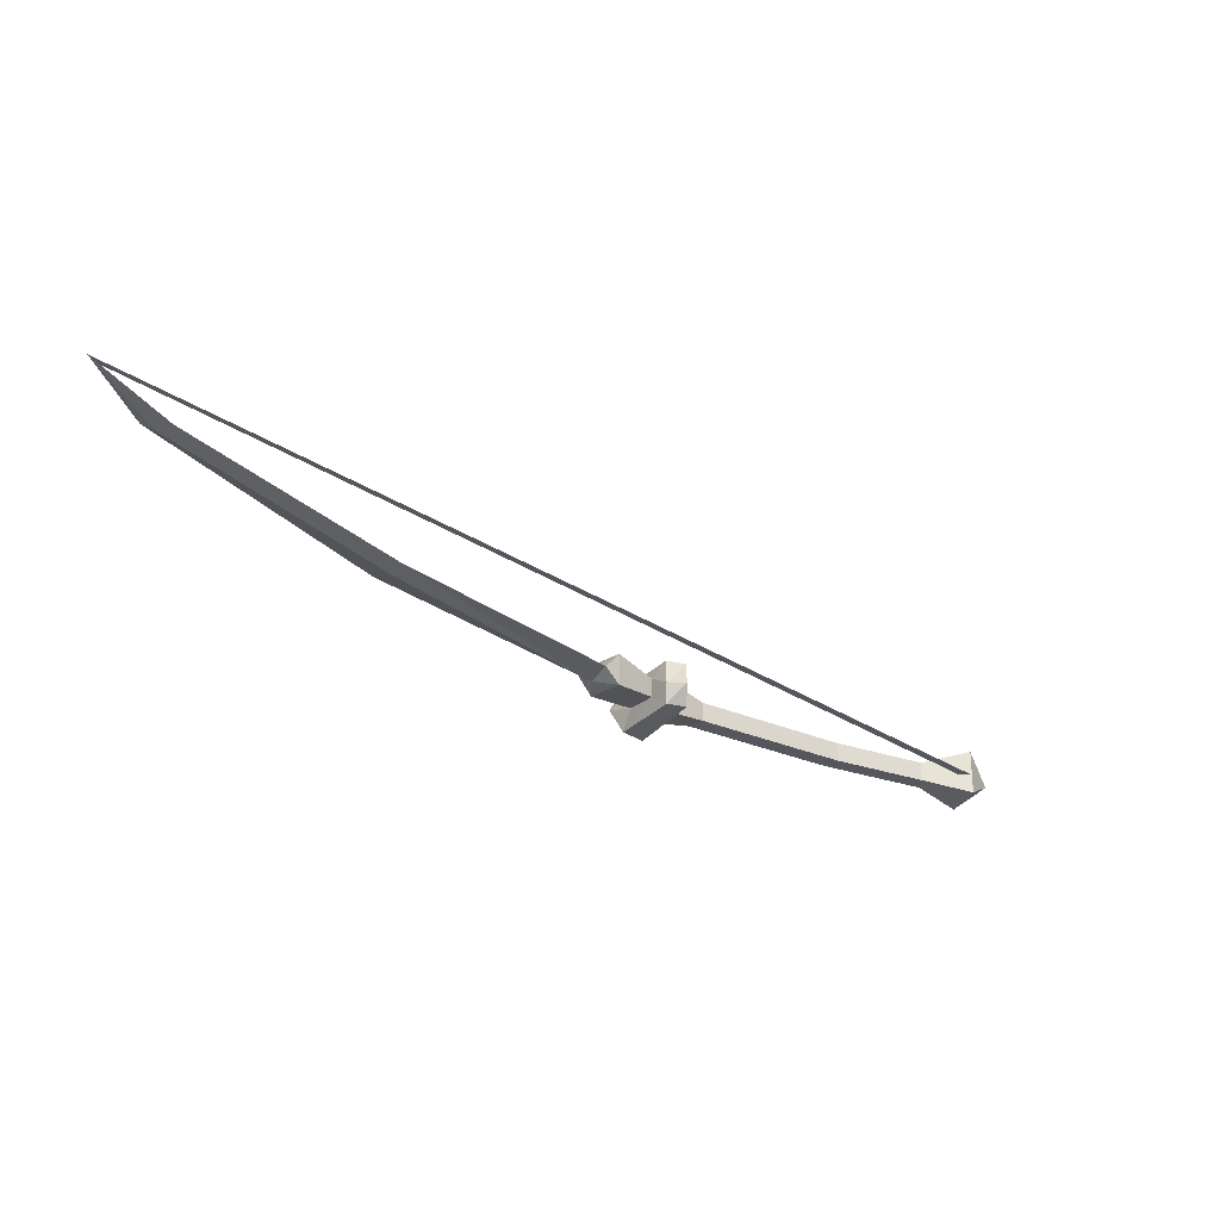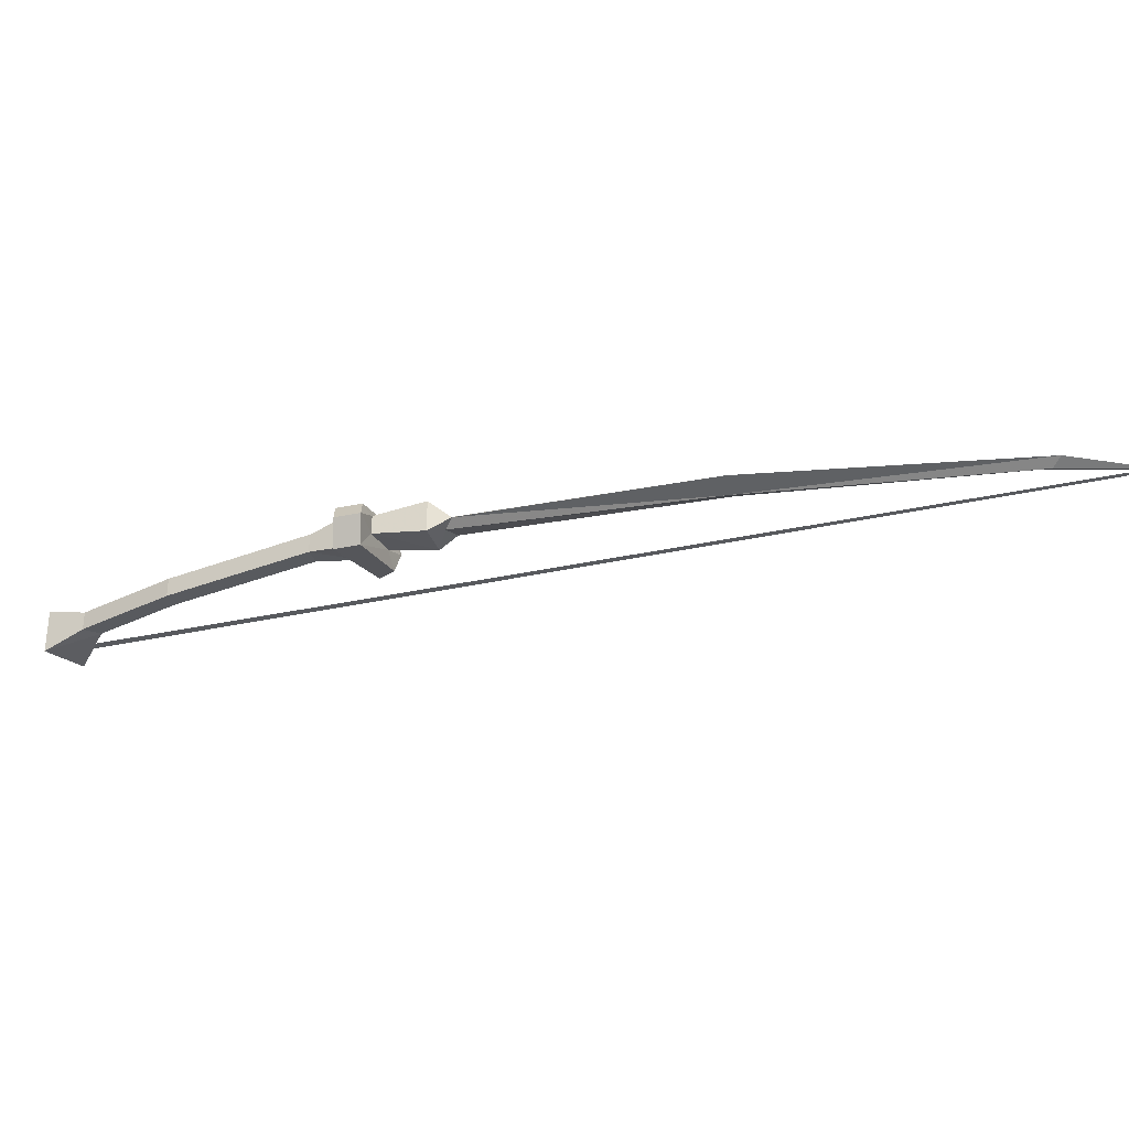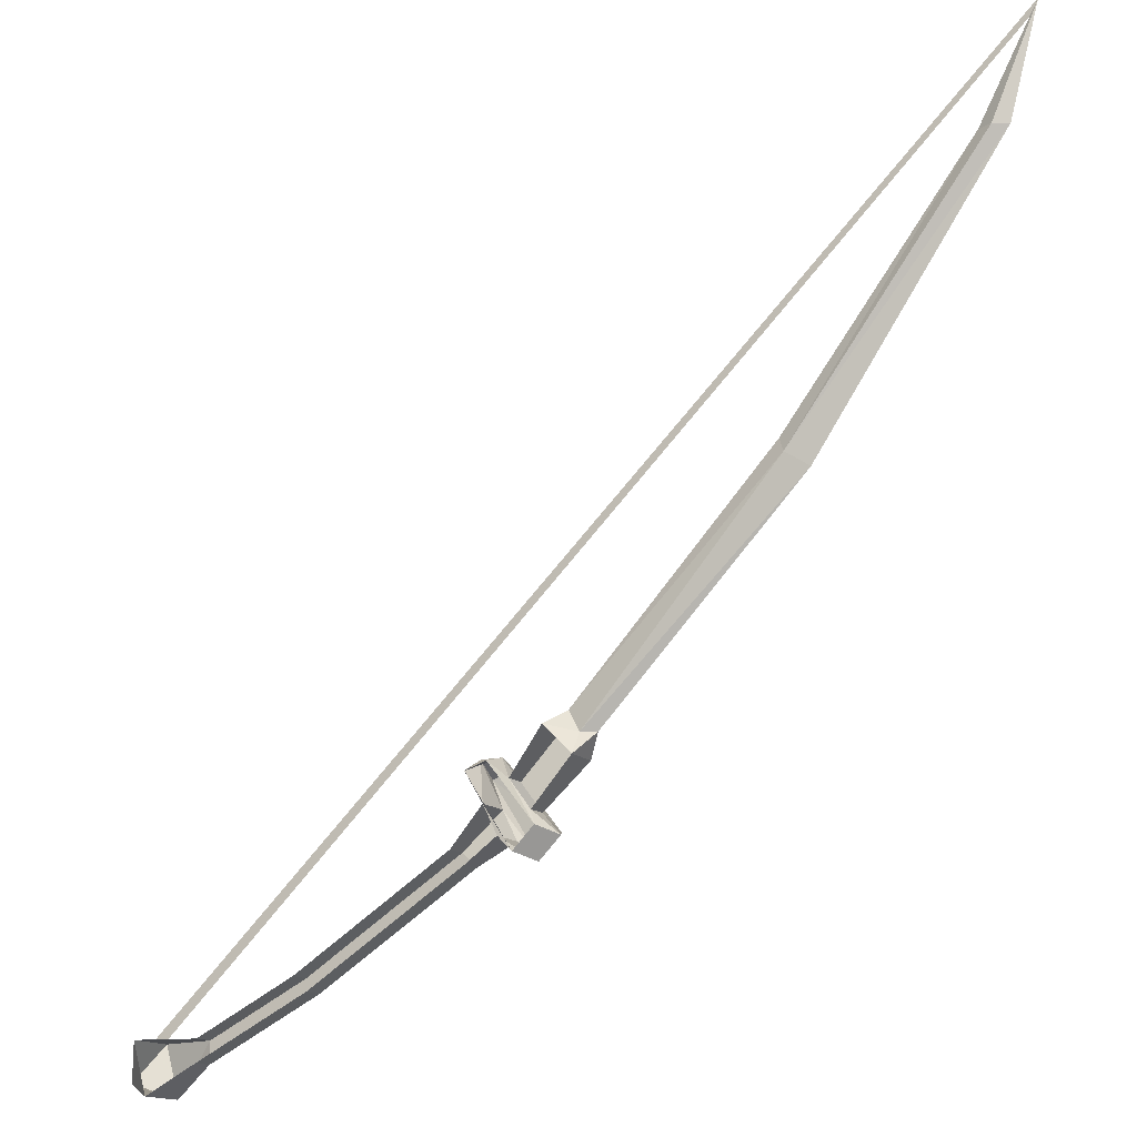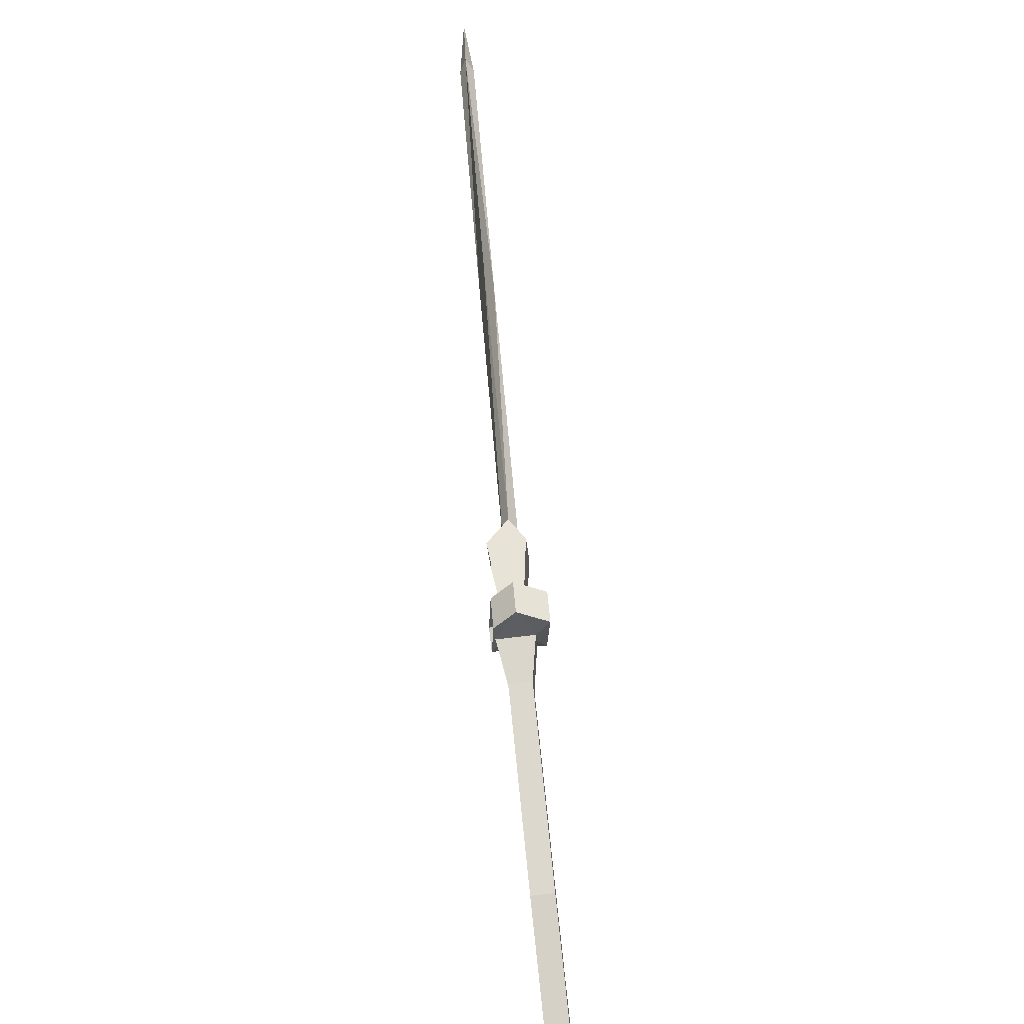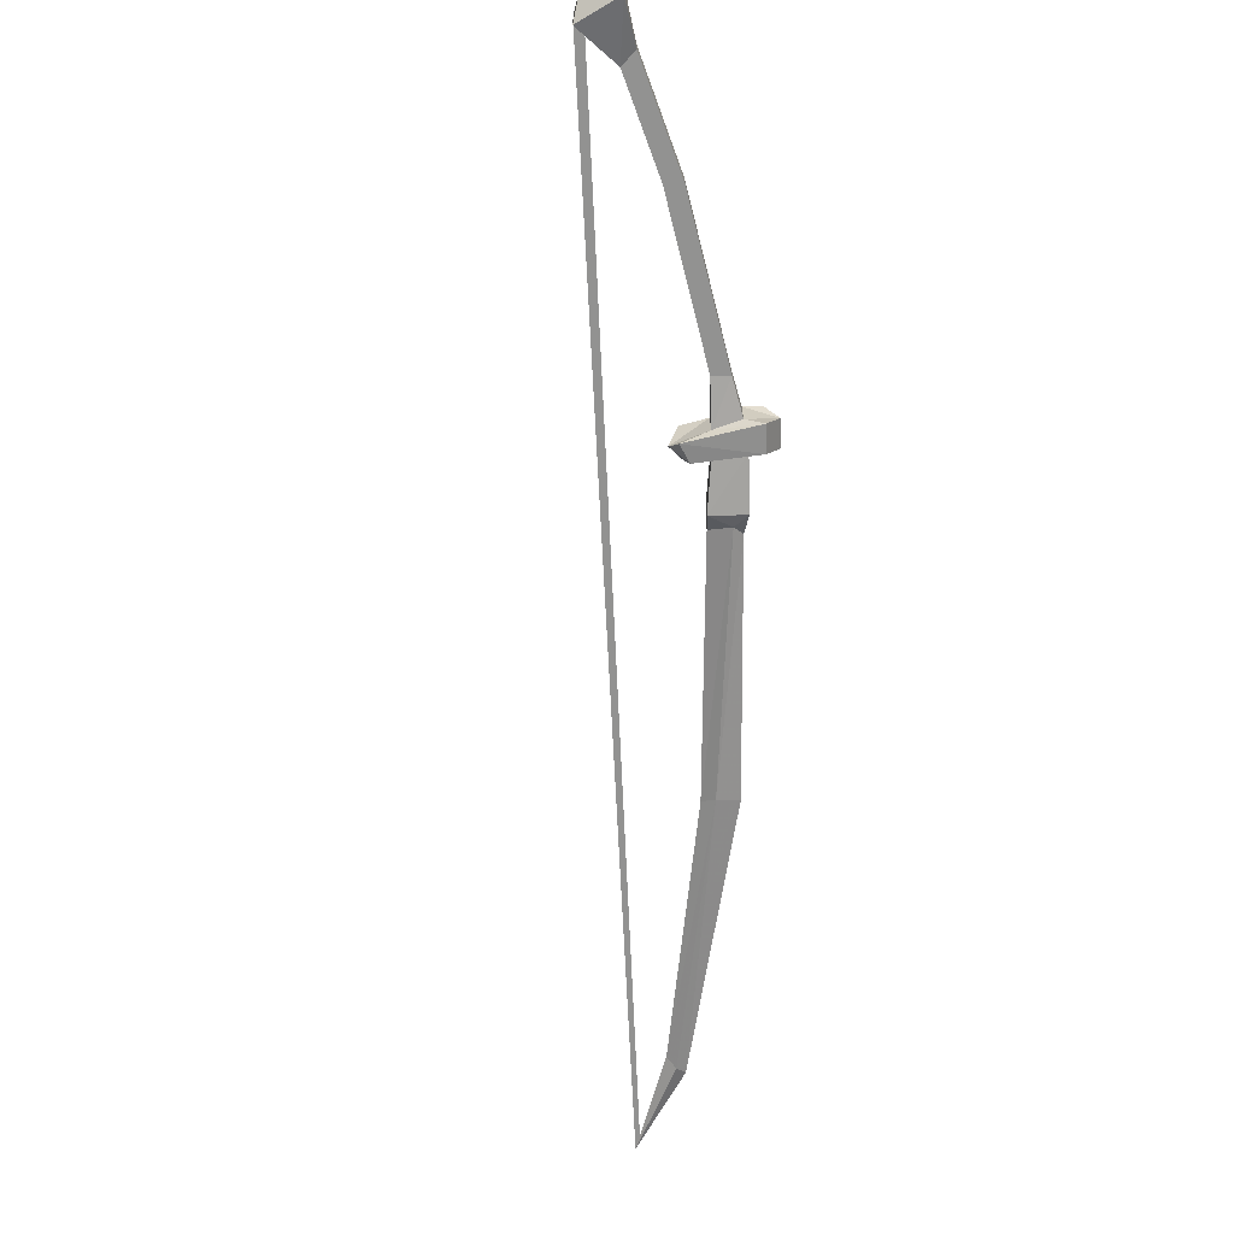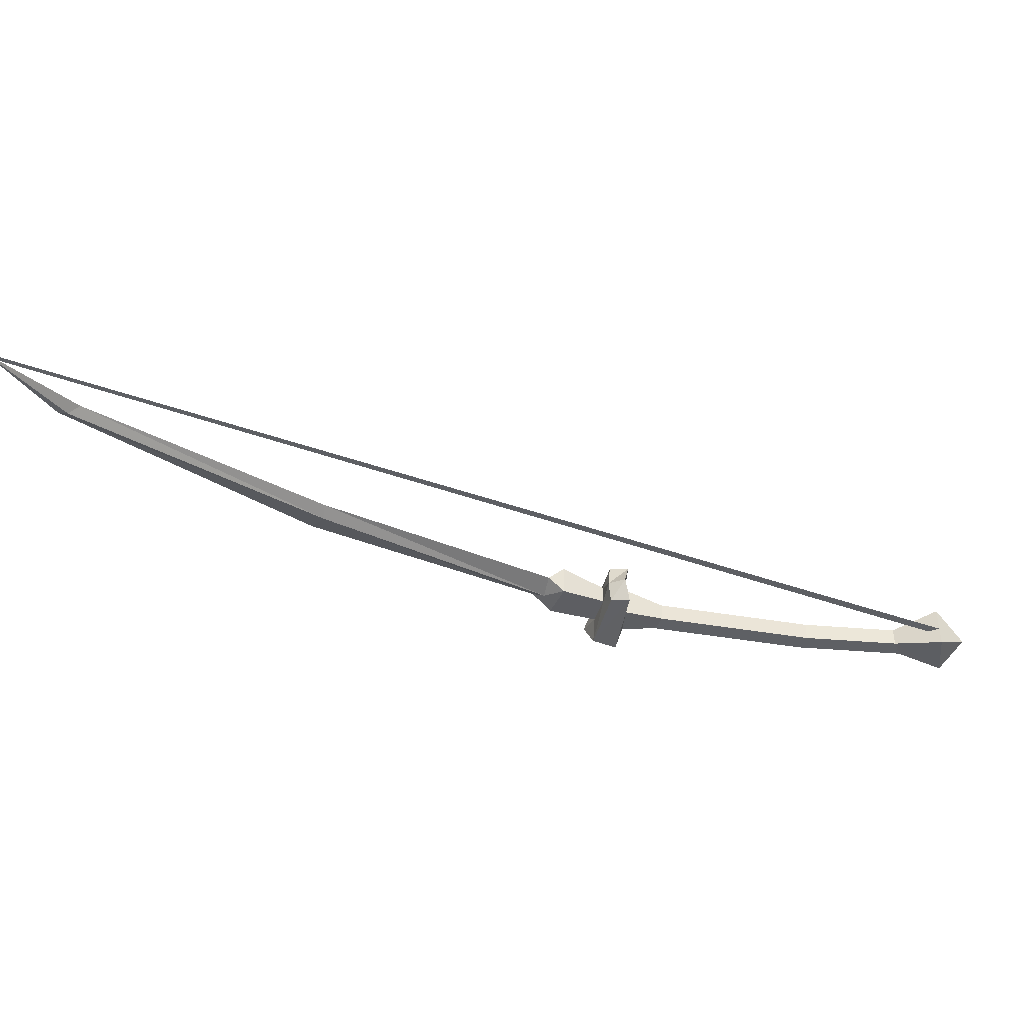
<metadata>
{"format":"obj","ext":"obj","renderer":"f3d","projection":"perspective","resolution":1024,"background":"white","views":[{"elev":-27.5,"azim":-1.9,"up":"+Y"},{"elev":-30.9,"azim":-118.1,"up":"+Y"},{"elev":-14.7,"azim":-152.4,"up":"+Z"},{"elev":-76.5,"azim":-83.2,"up":"+Z"},{"elev":-66.2,"azim":136.6,"up":"+Y"},{"elev":-43.0,"azim":20.9,"up":"+Y"}]}
</metadata>
<code>
v -0.4453 -0.0625 0.3672
v -0.4297 -0.05469 0.3672
v -0.4922 -0.05469 0.4844
v -0.4609 -0.05469 0.3672
v -0.2344 -0.0625 0.08594
v -0.2266 -0.05469 0.1016
v -0.2344 -0.04688 0.08594
v -0.4453 -0.04688 0.3672
v -0.2578 -0.05469 0.07031
v -0.03906 -0.05469 -0.1562
v -0.02344 -0.0625 -0.1562
v -0.007812 -0.05469 -0.1328
v -0.02344 -0.04688 -0.1562
v -0.02344 -0.03125 -0.1797
v -0.02344 -0.07031 -0.1797
v 0.007812 -0.07031 -0.1484
v 0.007812 -0.03125 -0.1484
v 0.4531 -0.07812 -0.4219
v 0.4375 -0.07812 -0.4766
v 0.4766 -0.05469 -0.4609
v 0.4531 -0.02344 -0.4219
v 0.3906 -0.0625 -0.4219
v 0.3906 -0.0625 -0.4453
v 0.3906 -0.03906 -0.4453
v 0.4375 -0.02344 -0.4766
v 0.3906 -0.03906 -0.4219
v 0.2812 -0.03906 -0.3672
v 0.2812 -0.0625 -0.3672
v 0.2656 -0.0625 -0.3828
v 0.2656 -0.03906 -0.3828
v 0.09375 -0.0625 -0.2734
v 0.09375 -0.03906 -0.2734
v 0.05469 -0.07031 -0.25
v 0.05469 -0.03125 -0.25
v 0.02344 -0.05469 -0.2734
v 0.03906 -0.03125 -0.2656
v 0.07031 -0.03125 -0.2188
v 0.08594 -0.02344 -0.1875
v 0.08594 -0.05469 -0.1719
v 0.07031 -0.07031 -0.2188
v 0.1094 -0.0625 -0.2578
v 0.1094 -0.03906 -0.2578
v 0.0625 -0.02344 -0.1797
v 0.0625 -0.05469 -0.1719
v 0.0625 -0.07812 -0.1797
v 0.08594 -0.07812 -0.1875
v 0.03906 -0.08594 -0.2656
v 0.01562 -0.08594 -0.2422
v 0.04688 -0.0625 -0.1953
v 0.02344 -0.0625 -0.2266
v 0 -0.05469 -0.25
v 0.01562 -0.03125 -0.2422
v 0.02344 -0.03906 -0.2266
v 0.04688 -0.03906 -0.1953
v 0.4375 -0.05469 -0.4219
v 0.4531 -0.05469 -0.4219
v -0.4844 -0.05469 0.4688
v -0.2578 -0.05469 0.07031
f 1 2 3
f 1 3 4
f 1 4 5
f 1 5 2
f 2 5 6
f 2 6 7
f 2 7 8
f 2 8 3
f 3 8 4
f 4 8 7
f 4 7 9
f 4 9 5
f 5 9 10
f 5 10 11
f 5 11 6
f 6 11 12
f 6 12 7
f 7 12 13
f 7 13 9
f 9 13 10
f 10 13 14
f 10 14 15
f 10 15 11
f 11 15 16
f 11 16 12
f 12 16 17
f 12 17 13
f 13 17 14
f 18 21 22
f 18 22 19
f 19 22 23
f 19 23 24
f 19 24 25
f 22 21 26
f 22 26 27
f 22 27 28
f 22 28 23
f 23 28 29
f 23 29 24
f 24 29 30
f 30 29 31
f 30 31 32
f 32 31 33
f 32 33 34
f 37 40 41
f 37 41 42
f 42 41 28
f 42 28 27
f 40 33 31
f 40 31 41
f 41 31 29
f 41 29 28
f 50 49 16
f 50 16 15
f 50 15 53
f 53 15 14
f 49 54 17
f 49 17 16
f 18 19 20
f 18 20 21
f 19 25 20
f 20 25 21
f 34 33 35
f 34 35 36
f 34 36 37
f 37 36 38
f 37 38 39
f 37 39 40
f 38 43 44
f 38 44 39
f 39 44 45
f 39 45 46
f 39 46 40
f 40 46 47
f 40 47 33
f 48 47 46
f 48 46 45
f 48 45 49
f 48 49 50
f 48 50 51
f 48 51 47
f 47 51 35
f 47 35 33
f 52 35 51
f 52 51 53
f 52 53 54
f 52 54 43
f 43 54 44
f 44 54 49
f 44 49 45
f 52 36 35
f 50 53 51
f 55 56 3
f 55 3 57

</code>
